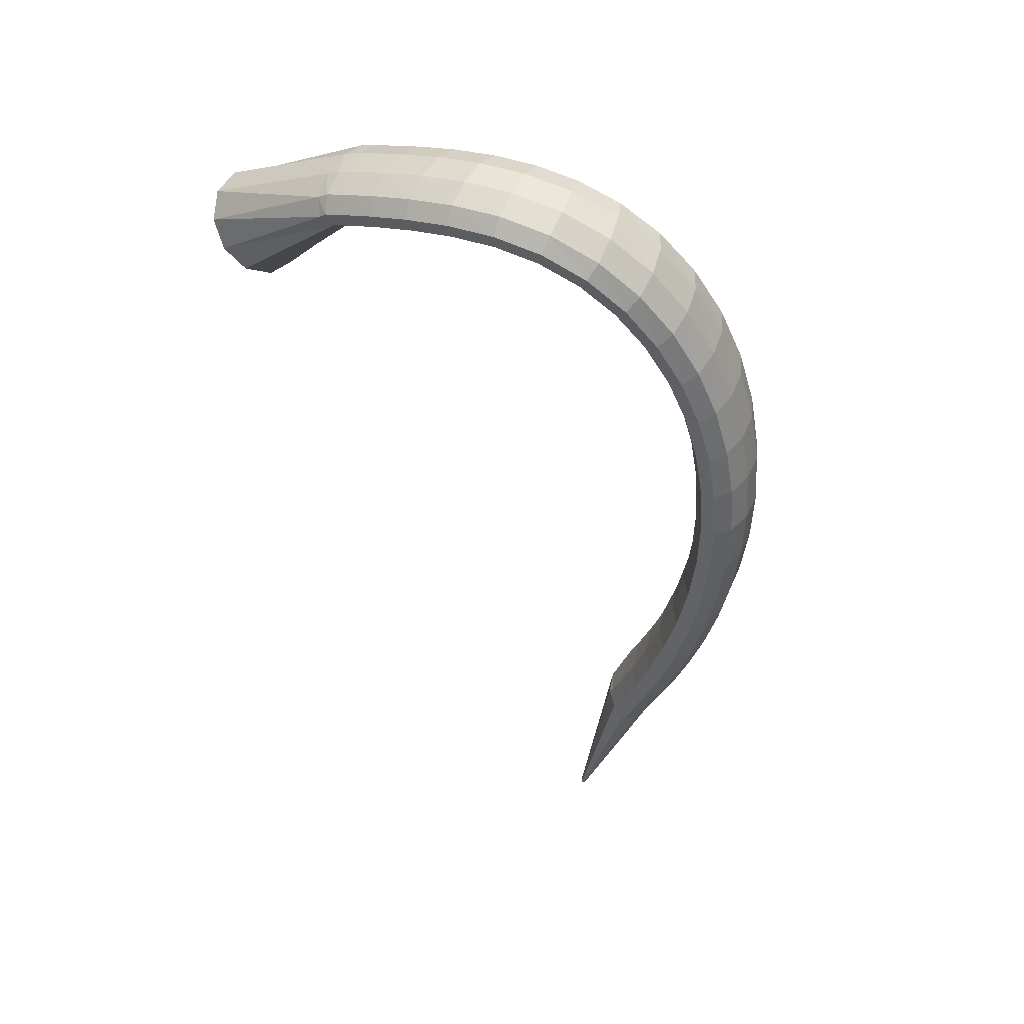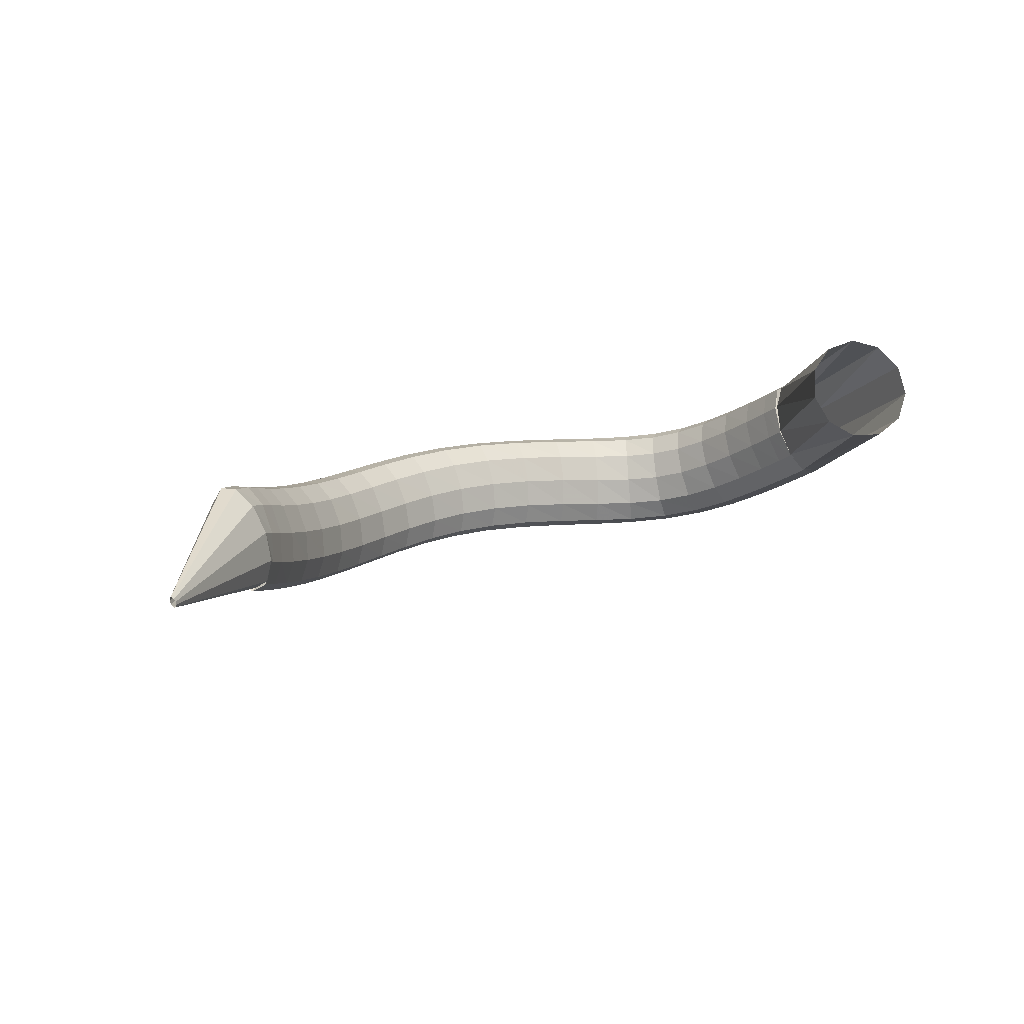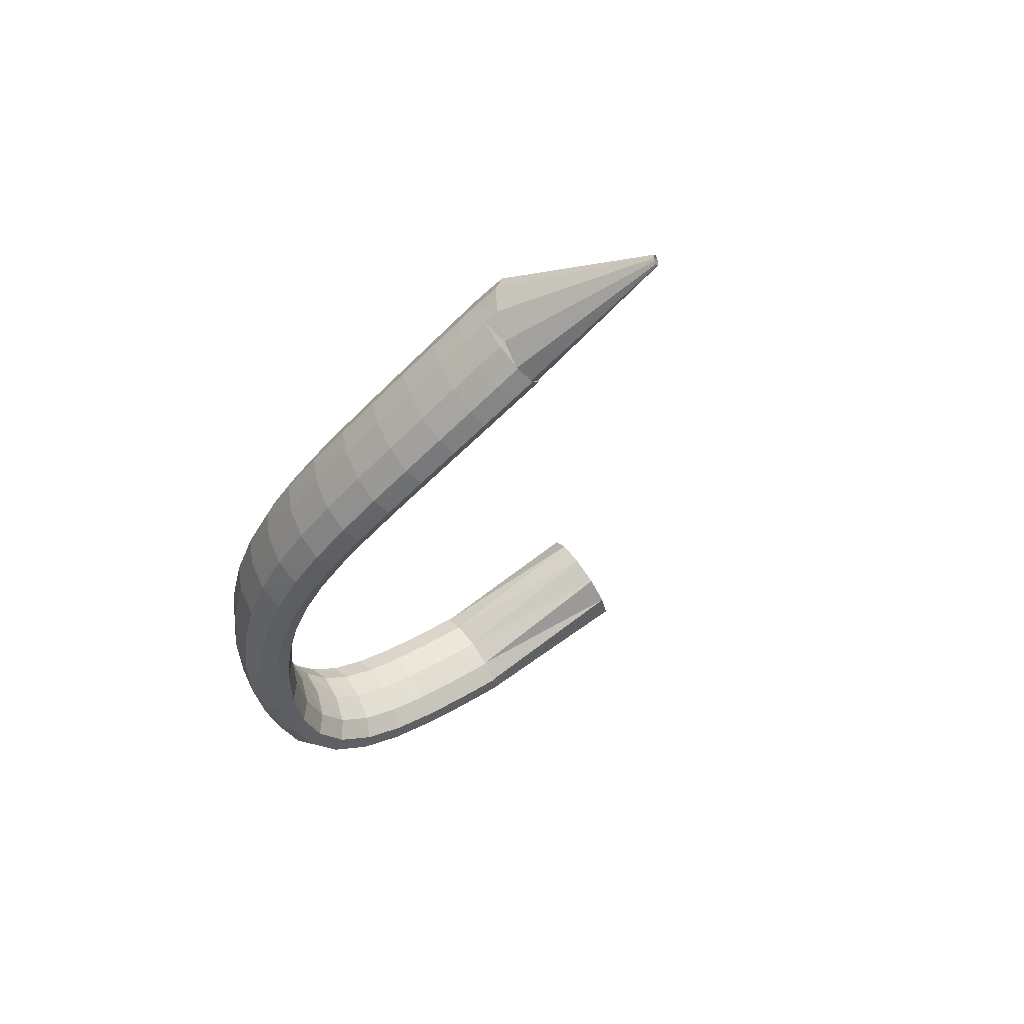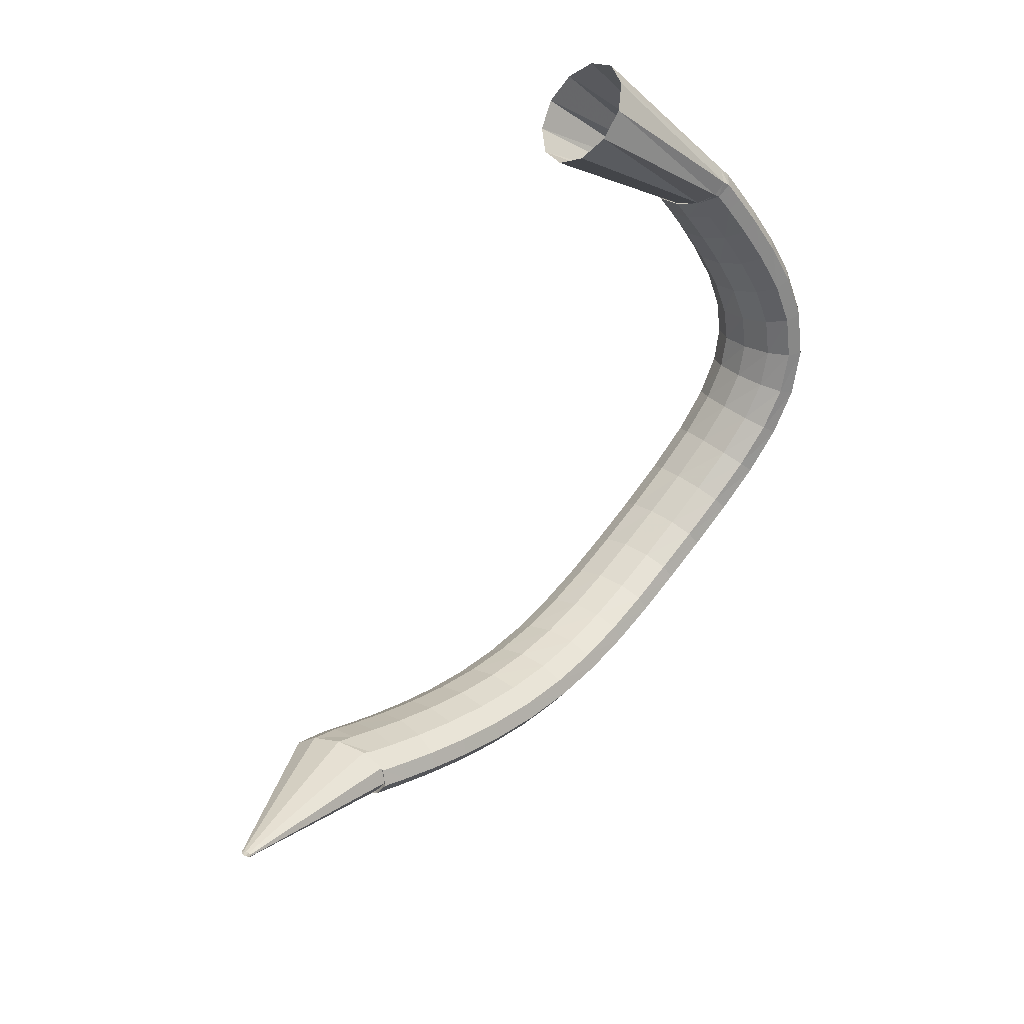
<metadata>
{"format":"obj","ext":"obj","renderer":"f3d","projection":"perspective","resolution":1024,"background":"white","views":[{"elev":-54.8,"azim":97.1,"up":"+Y"},{"elev":22.7,"azim":-48.1,"up":"+Y"},{"elev":-28.2,"azim":-111.9,"up":"+Y"},{"elev":58.7,"azim":-59.4,"up":"+Z"}]}
</metadata>
<code>
g tube1
v 101.4 163.3 94.49
v 101.4 163.1 94.53
v 101.4 162.9 94.49
v 101.4 162.8 94.39
v 101.3 162.9 94.25
v 101.2 163.1 94.11
v 101.2 163.3 94.04
v 101.2 163.6 94.03
v 101.2 163.7 94.11
v 101.3 163.7 94.24
v 101.4 163.6 94.38
v 101.4 163.3 94.49
v 115.8 163.7 89.65
v 115.9 161 90.1
v 115.5 158.9 89.73
v 115 158.1 88.67
v 114.3 158.9 87.25
v 113.7 160.9 85.93
v 113.5 163.6 85.11
v 113.6 166.1 85.06
v 114.1 167.6 85.8
v 114.7 167.6 87.1
v 115.4 166.1 88.53
v 115.8 163.7 89.65
v 117.1 163.1 88.93
v 116.4 160.6 89.78
v 115.4 158.7 89.73
v 114.5 158 88.8
v 114.1 158.7 87.29
v 114.1 160.6 85.67
v 114.7 163 84.46
v 115.6 165.3 84.04
v 116.5 166.7 84.55
v 117.2 166.7 85.83
v 117.4 165.3 87.46
v 117.1 163.1 88.93
v 119 162.1 87.9
v 118.3 159.6 88.73
v 117.3 157.7 88.67
v 116.5 157 87.73
v 116 157.7 86.21
v 116.1 159.6 84.6
v 116.6 162.1 83.4
v 117.5 164.4 83
v 118.4 165.7 83.52
v 119.1 165.8 84.8
v 119.3 164.4 86.43
v 119 162.1 87.9
v 121.6 160.9 86.55
v 120.9 158.4 87.36
v 120 156.5 87.27
v 119.2 155.7 86.31
v 118.8 156.4 84.79
v 118.8 158.3 83.19
v 119.3 160.8 82.01
v 120.1 163.2 81.63
v 121 164.5 82.18
v 121.7 164.6 83.47
v 121.9 163.2 85.1
v 121.6 160.9 86.55
v 124.7 159.6 85.03
v 124.1 157.1 85.81
v 123.2 155.1 85.68
v 122.5 154.4 84.7
v 122 155 83.17
v 122.1 157 81.58
v 122.5 159.5 80.43
v 123.3 161.8 80.09
v 124.1 163.2 80.67
v 124.7 163.3 81.97
v 125 161.9 83.6
v 124.7 159.6 85.03
v 128.2 158.3 83.48
v 127.6 155.7 84.21
v 126.9 153.8 84.05
v 126.2 153 83.04
v 125.8 153.7 81.5
v 125.8 155.6 79.92
v 126.2 158.1 78.8
v 126.9 160.5 78.5
v 127.6 162 79.11
v 128.2 162 80.44
v 128.4 160.6 82.07
v 128.2 158.3 83.48
v 132 157.2 82
v 131.5 154.6 82.71
v 130.9 152.5 82.5
v 130.3 151.7 81.45
v 129.9 152.4 79.9
v 129.9 154.3 78.32
v 130.2 156.9 77.23
v 130.8 159.3 76.97
v 131.4 160.8 77.62
v 131.9 160.9 78.98
v 132.1 159.5 80.61
v 132 157.2 82
v 135.9 156.2 80.71
v 135.6 153.6 81.39
v 135.1 151.5 81.15
v 134.6 150.7 80.07
v 134.3 151.3 78.49
v 134.2 153.2 76.91
v 134.5 155.8 75.84
v 134.9 158.3 75.6
v 135.4 159.8 76.29
v 135.9 159.9 77.67
v 136 158.5 79.32
v 135.9 156.2 80.71
v 140 155.4 79.68
v 139.8 152.8 80.36
v 139.4 150.7 80.11
v 139 149.9 79
v 138.8 150.5 77.4
v 138.8 152.4 75.8
v 139 155 74.72
v 139.3 157.4 74.5
v 139.7 159 75.2
v 140 159.1 76.62
v 140.1 157.8 78.28
v 140 155.4 79.68
v 144.2 154.9 79
v 144 152.2 79.7
v 143.7 150.2 79.45
v 143.5 149.3 78.33
v 143.4 149.8 76.7
v 143.4 151.7 75.08
v 143.6 154.3 73.98
v 143.9 156.8 73.74
v 144.2 158.3 74.46
v 144.4 158.5 75.89
v 144.4 157.2 77.58
v 144.2 154.9 79
v 148.5 154.4 78.73
v 148.3 151.8 79.45
v 148 149.7 79.2
v 147.9 148.8 78.08
v 148 149.3 76.44
v 148.2 151.2 74.8
v 148.4 153.8 73.68
v 148.7 156.2 73.44
v 148.9 157.8 74.15
v 148.9 158 75.58
v 148.8 156.7 77.3
v 148.5 154.4 78.73
v 152.9 153.9 78.93
v 152.6 151.3 79.64
v 152.3 149.2 79.4
v 152.3 148.3 78.29
v 152.6 148.8 76.66
v 153 150.7 75.02
v 153.4 153.2 73.9
v 153.7 155.7 73.65
v 153.8 157.2 74.36
v 153.7 157.4 75.79
v 153.4 156.2 77.49
v 152.9 153.9 78.93
v 157.4 153.4 79.64
v 156.9 150.8 80.33
v 156.7 148.7 80.08
v 156.8 147.7 78.98
v 157.2 148.2 77.38
v 157.8 150.1 75.79
v 158.4 152.6 74.7
v 158.8 155 74.47
v 158.8 156.6 75.17
v 158.5 156.8 76.58
v 158 155.6 78.24
v 157.4 153.4 79.64
v 161.8 152.7 80.9
v 161.2 150.1 81.53
v 161 148 81.27
v 161.3 147.1 80.2
v 161.9 147.6 78.66
v 162.7 149.4 77.14
v 163.4 151.9 76.12
v 163.8 154.4 75.93
v 163.8 156 76.62
v 163.3 156.2 77.98
v 162.6 155 79.58
v 161.8 152.7 80.9
v 165.9 152.1 82.69
v 165.3 149.5 83.25
v 165.2 147.4 82.99
v 165.6 146.4 81.98
v 166.4 147 80.54
v 167.4 148.8 79.13
v 168.2 151.3 78.19
v 168.5 153.8 78.04
v 168.4 155.4 78.7
v 167.7 155.6 79.98
v 166.8 154.4 81.47
v 165.9 152.1 82.69
v 169.3 151.7 84.9
v 168.8 149.1 85.43
v 168.9 147 85.21
v 169.5 146 84.31
v 170.5 146.6 83.01
v 171.6 148.4 81.74
v 172.4 151 80.88
v 172.6 153.5 80.72
v 172.2 155.1 81.31
v 171.4 155.3 82.45
v 170.3 154 83.79
v 169.3 151.7 84.9
v 171.9 151.7 87.37
v 171.6 149 87.96
v 171.9 146.9 87.9
v 172.8 146 87.22
v 174 146.6 86.12
v 175.1 148.6 84.96
v 175.8 151.2 84.11
v 175.8 153.6 83.83
v 175.1 155.2 84.22
v 174 155.3 85.15
v 172.8 154 86.32
v 171.9 151.7 87.37
v 173.6 152.1 89.99
v 173.5 149.5 90.8
v 174.1 147.5 91.06
v 175.3 146.7 90.69
v 176.6 147.4 89.8
v 177.7 149.4 88.69
v 178.2 152 87.7
v 177.9 154.4 87.14
v 177 155.8 87.2
v 175.7 155.9 87.85
v 174.4 154.5 88.9
v 173.6 152.1 89.99
v 174.6 153.2 92.8
v 174.7 150.7 93.9
v 175.4 148.8 94.52
v 176.7 148.1 94.48
v 178.1 148.9 93.79
v 179.2 150.8 92.66
v 179.6 153.3 91.45
v 179.2 155.6 90.56
v 178.1 157 90.25
v 176.7 156.9 90.64
v 175.4 155.5 91.59
v 174.6 153.2 92.8
v 175.1 154.7 95.84
v 175.1 152.3 97.16
v 175.9 150.6 98.07
v 177.2 150 98.27
v 178.7 150.8 97.72
v 179.8 152.8 96.57
v 180.1 155.2 95.21
v 179.7 157.4 94.05
v 178.6 158.6 93.47
v 177.2 158.4 93.65
v 175.9 157 94.53
v 175.1 154.7 95.84
v 175.1 156.7 99
v 175.1 154.3 100.4
v 175.9 152.7 101.5
v 177.2 152.2 101.9
v 178.6 153 101.4
v 179.7 154.9 100.3
v 180.2 157.3 98.81
v 179.8 159.4 97.5
v 178.7 160.5 96.76
v 177.2 160.3 96.81
v 175.9 158.9 97.64
v 175.1 156.7 99
v 174.8 158.6 102
v 174.8 156.3 103.5
v 175.5 154.7 104.7
v 176.8 154.3 105.1
v 178.3 155.2 104.7
v 179.4 157.1 103.6
v 179.9 159.4 102.1
v 179.5 161.4 100.7
v 178.4 162.5 99.84
v 177 162.3 99.82
v 175.6 160.8 100.6
v 174.8 158.6 102
v 174.5 160.3 104.5
v 174.4 158.1 106
v 175.1 156.5 107.2
v 176.4 156 107.7
v 177.9 156.9 107.3
v 179 158.8 106.2
v 179.5 161.2 104.7
v 179.1 163.2 103.3
v 178.1 164.2 102.4
v 176.6 164 102.3
v 175.3 162.5 103.1
v 174.5 160.3 104.5
v 174.2 161.4 106.1
v 174.1 159.2 107.6
v 174.8 157.6 108.8
v 176.1 157.2 109.3
v 177.6 158.1 109
v 178.7 160 107.9
v 179.2 162.3 106.4
v 178.9 164.3 104.9
v 177.8 165.3 104
v 176.4 165.1 103.9
v 175 163.6 104.7
v 174.2 161.4 106.1
v 174.3 161.5 106
v 174.1 159.3 107.6
v 174.6 157.9 109.1
v 175.8 157.6 109.9
v 177.1 158.7 109.9
v 178.3 160.7 109
v 178.9 163 107.6
v 178.8 164.9 106
v 177.9 165.8 104.8
v 176.6 165.4 104.3
v 175.2 163.8 104.8
v 174.3 161.5 106
v 165.6 169.8 115.5
v 165.7 167.6 117.3
v 167.2 166.3 119.3
v 169.6 166.1 120.8
v 172.1 167.3 121.4
v 173.9 169.3 120.9
v 174.5 171.7 119.5
v 173.7 173.5 117.5
v 171.7 174.3 115.7
v 169.2 173.8 114.6
v 166.9 172.1 114.5
v 165.6 169.8 115.5
f 1 2 14
f 14 13 1
f 2 3 15
f 15 14 2
f 3 4 16
f 16 15 3
f 4 5 17
f 17 16 4
f 5 6 18
f 18 17 5
f 6 7 19
f 19 18 6
f 7 8 20
f 20 19 7
f 8 9 21
f 21 20 8
f 9 10 22
f 22 21 9
f 10 11 23
f 23 22 10
f 11 12 24
f 24 23 11
f 13 14 26
f 26 25 13
f 14 15 27
f 27 26 14
f 15 16 28
f 28 27 15
f 16 17 29
f 29 28 16
f 17 18 30
f 30 29 17
f 18 19 31
f 31 30 18
f 19 20 32
f 32 31 19
f 20 21 33
f 33 32 20
f 21 22 34
f 34 33 21
f 22 23 35
f 35 34 22
f 23 24 36
f 36 35 23
f 25 26 38
f 38 37 25
f 26 27 39
f 39 38 26
f 27 28 40
f 40 39 27
f 28 29 41
f 41 40 28
f 29 30 42
f 42 41 29
f 30 31 43
f 43 42 30
f 31 32 44
f 44 43 31
f 32 33 45
f 45 44 32
f 33 34 46
f 46 45 33
f 34 35 47
f 47 46 34
f 35 36 48
f 48 47 35
f 37 38 50
f 50 49 37
f 38 39 51
f 51 50 38
f 39 40 52
f 52 51 39
f 40 41 53
f 53 52 40
f 41 42 54
f 54 53 41
f 42 43 55
f 55 54 42
f 43 44 56
f 56 55 43
f 44 45 57
f 57 56 44
f 45 46 58
f 58 57 45
f 46 47 59
f 59 58 46
f 47 48 60
f 60 59 47
f 49 50 62
f 62 61 49
f 50 51 63
f 63 62 50
f 51 52 64
f 64 63 51
f 52 53 65
f 65 64 52
f 53 54 66
f 66 65 53
f 54 55 67
f 67 66 54
f 55 56 68
f 68 67 55
f 56 57 69
f 69 68 56
f 57 58 70
f 70 69 57
f 58 59 71
f 71 70 58
f 59 60 72
f 72 71 59
f 61 62 74
f 74 73 61
f 62 63 75
f 75 74 62
f 63 64 76
f 76 75 63
f 64 65 77
f 77 76 64
f 65 66 78
f 78 77 65
f 66 67 79
f 79 78 66
f 67 68 80
f 80 79 67
f 68 69 81
f 81 80 68
f 69 70 82
f 82 81 69
f 70 71 83
f 83 82 70
f 71 72 84
f 84 83 71
f 73 74 86
f 86 85 73
f 74 75 87
f 87 86 74
f 75 76 88
f 88 87 75
f 76 77 89
f 89 88 76
f 77 78 90
f 90 89 77
f 78 79 91
f 91 90 78
f 79 80 92
f 92 91 79
f 80 81 93
f 93 92 80
f 81 82 94
f 94 93 81
f 82 83 95
f 95 94 82
f 83 84 96
f 96 95 83
f 85 86 98
f 98 97 85
f 86 87 99
f 99 98 86
f 87 88 100
f 100 99 87
f 88 89 101
f 101 100 88
f 89 90 102
f 102 101 89
f 90 91 103
f 103 102 90
f 91 92 104
f 104 103 91
f 92 93 105
f 105 104 92
f 93 94 106
f 106 105 93
f 94 95 107
f 107 106 94
f 95 96 108
f 108 107 95
f 97 98 110
f 110 109 97
f 98 99 111
f 111 110 98
f 99 100 112
f 112 111 99
f 100 101 113
f 113 112 100
f 101 102 114
f 114 113 101
f 102 103 115
f 115 114 102
f 103 104 116
f 116 115 103
f 104 105 117
f 117 116 104
f 105 106 118
f 118 117 105
f 106 107 119
f 119 118 106
f 107 108 120
f 120 119 107
f 109 110 122
f 122 121 109
f 110 111 123
f 123 122 110
f 111 112 124
f 124 123 111
f 112 113 125
f 125 124 112
f 113 114 126
f 126 125 113
f 114 115 127
f 127 126 114
f 115 116 128
f 128 127 115
f 116 117 129
f 129 128 116
f 117 118 130
f 130 129 117
f 118 119 131
f 131 130 118
f 119 120 132
f 132 131 119
f 121 122 134
f 134 133 121
f 122 123 135
f 135 134 122
f 123 124 136
f 136 135 123
f 124 125 137
f 137 136 124
f 125 126 138
f 138 137 125
f 126 127 139
f 139 138 126
f 127 128 140
f 140 139 127
f 128 129 141
f 141 140 128
f 129 130 142
f 142 141 129
f 130 131 143
f 143 142 130
f 131 132 144
f 144 143 131
f 133 134 146
f 146 145 133
f 134 135 147
f 147 146 134
f 135 136 148
f 148 147 135
f 136 137 149
f 149 148 136
f 137 138 150
f 150 149 137
f 138 139 151
f 151 150 138
f 139 140 152
f 152 151 139
f 140 141 153
f 153 152 140
f 141 142 154
f 154 153 141
f 142 143 155
f 155 154 142
f 143 144 156
f 156 155 143
f 145 146 158
f 158 157 145
f 146 147 159
f 159 158 146
f 147 148 160
f 160 159 147
f 148 149 161
f 161 160 148
f 149 150 162
f 162 161 149
f 150 151 163
f 163 162 150
f 151 152 164
f 164 163 151
f 152 153 165
f 165 164 152
f 153 154 166
f 166 165 153
f 154 155 167
f 167 166 154
f 155 156 168
f 168 167 155
f 157 158 170
f 170 169 157
f 158 159 171
f 171 170 158
f 159 160 172
f 172 171 159
f 160 161 173
f 173 172 160
f 161 162 174
f 174 173 161
f 162 163 175
f 175 174 162
f 163 164 176
f 176 175 163
f 164 165 177
f 177 176 164
f 165 166 178
f 178 177 165
f 166 167 179
f 179 178 166
f 167 168 180
f 180 179 167
f 169 170 182
f 182 181 169
f 170 171 183
f 183 182 170
f 171 172 184
f 184 183 171
f 172 173 185
f 185 184 172
f 173 174 186
f 186 185 173
f 174 175 187
f 187 186 174
f 175 176 188
f 188 187 175
f 176 177 189
f 189 188 176
f 177 178 190
f 190 189 177
f 178 179 191
f 191 190 178
f 179 180 192
f 192 191 179
f 181 182 194
f 194 193 181
f 182 183 195
f 195 194 182
f 183 184 196
f 196 195 183
f 184 185 197
f 197 196 184
f 185 186 198
f 198 197 185
f 186 187 199
f 199 198 186
f 187 188 200
f 200 199 187
f 188 189 201
f 201 200 188
f 189 190 202
f 202 201 189
f 190 191 203
f 203 202 190
f 191 192 204
f 204 203 191
f 193 194 206
f 206 205 193
f 194 195 207
f 207 206 194
f 195 196 208
f 208 207 195
f 196 197 209
f 209 208 196
f 197 198 210
f 210 209 197
f 198 199 211
f 211 210 198
f 199 200 212
f 212 211 199
f 200 201 213
f 213 212 200
f 201 202 214
f 214 213 201
f 202 203 215
f 215 214 202
f 203 204 216
f 216 215 203
f 205 206 218
f 218 217 205
f 206 207 219
f 219 218 206
f 207 208 220
f 220 219 207
f 208 209 221
f 221 220 208
f 209 210 222
f 222 221 209
f 210 211 223
f 223 222 210
f 211 212 224
f 224 223 211
f 212 213 225
f 225 224 212
f 213 214 226
f 226 225 213
f 214 215 227
f 227 226 214
f 215 216 228
f 228 227 215
f 217 218 230
f 230 229 217
f 218 219 231
f 231 230 218
f 219 220 232
f 232 231 219
f 220 221 233
f 233 232 220
f 221 222 234
f 234 233 221
f 222 223 235
f 235 234 222
f 223 224 236
f 236 235 223
f 224 225 237
f 237 236 224
f 225 226 238
f 238 237 225
f 226 227 239
f 239 238 226
f 227 228 240
f 240 239 227
f 229 230 242
f 242 241 229
f 230 231 243
f 243 242 230
f 231 232 244
f 244 243 231
f 232 233 245
f 245 244 232
f 233 234 246
f 246 245 233
f 234 235 247
f 247 246 234
f 235 236 248
f 248 247 235
f 236 237 249
f 249 248 236
f 237 238 250
f 250 249 237
f 238 239 251
f 251 250 238
f 239 240 252
f 252 251 239
f 241 242 254
f 254 253 241
f 242 243 255
f 255 254 242
f 243 244 256
f 256 255 243
f 244 245 257
f 257 256 244
f 245 246 258
f 258 257 245
f 246 247 259
f 259 258 246
f 247 248 260
f 260 259 247
f 248 249 261
f 261 260 248
f 249 250 262
f 262 261 249
f 250 251 263
f 263 262 250
f 251 252 264
f 264 263 251
f 253 254 266
f 266 265 253
f 254 255 267
f 267 266 254
f 255 256 268
f 268 267 255
f 256 257 269
f 269 268 256
f 257 258 270
f 270 269 257
f 258 259 271
f 271 270 258
f 259 260 272
f 272 271 259
f 260 261 273
f 273 272 260
f 261 262 274
f 274 273 261
f 262 263 275
f 275 274 262
f 263 264 276
f 276 275 263
f 265 266 278
f 278 277 265
f 266 267 279
f 279 278 266
f 267 268 280
f 280 279 267
f 268 269 281
f 281 280 268
f 269 270 282
f 282 281 269
f 270 271 283
f 283 282 270
f 271 272 284
f 284 283 271
f 272 273 285
f 285 284 272
f 273 274 286
f 286 285 273
f 274 275 287
f 287 286 274
f 275 276 288
f 288 287 275
f 277 278 290
f 290 289 277
f 278 279 291
f 291 290 278
f 279 280 292
f 292 291 279
f 280 281 293
f 293 292 280
f 281 282 294
f 294 293 281
f 282 283 295
f 295 294 282
f 283 284 296
f 296 295 283
f 284 285 297
f 297 296 284
f 285 286 298
f 298 297 285
f 286 287 299
f 299 298 286
f 287 288 300
f 300 299 287
f 289 290 302
f 302 301 289
f 290 291 303
f 303 302 290
f 291 292 304
f 304 303 291
f 292 293 305
f 305 304 292
f 293 294 306
f 306 305 293
f 294 295 307
f 307 306 294
f 295 296 308
f 308 307 295
f 296 297 309
f 309 308 296
f 297 298 310
f 310 309 297
f 298 299 311
f 311 310 298
f 299 300 312
f 312 311 299
f 301 302 314
f 314 313 301
f 302 303 315
f 315 314 302
f 303 304 316
f 316 315 303
f 304 305 317
f 317 316 304
f 305 306 318
f 318 317 305
f 306 307 319
f 319 318 306
f 307 308 320
f 320 319 307
f 308 309 321
f 321 320 308
f 309 310 322
f 322 321 309
f 310 311 323
f 323 322 310
f 311 312 324
f 324 323 311
g

</code>
